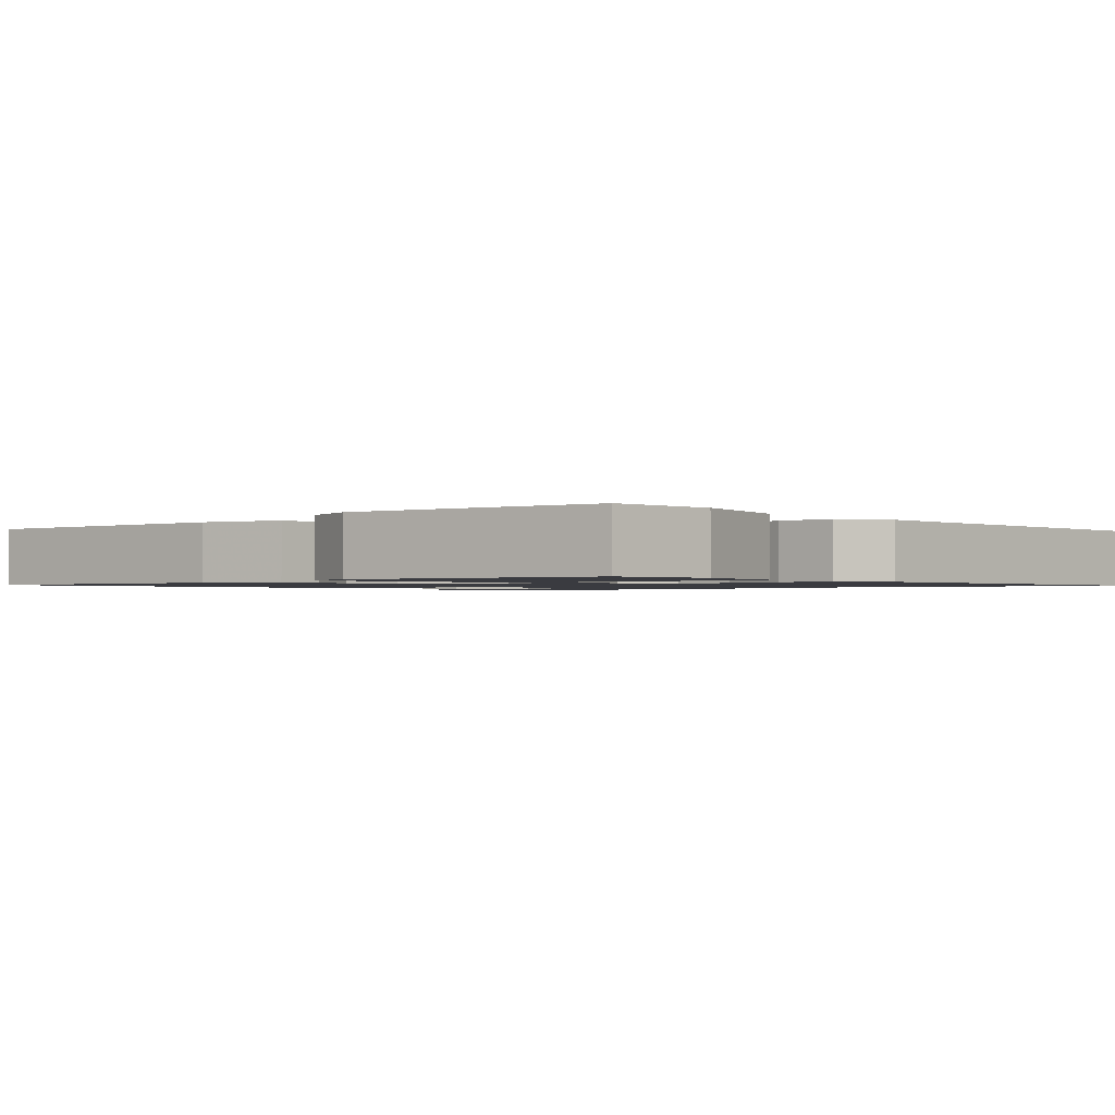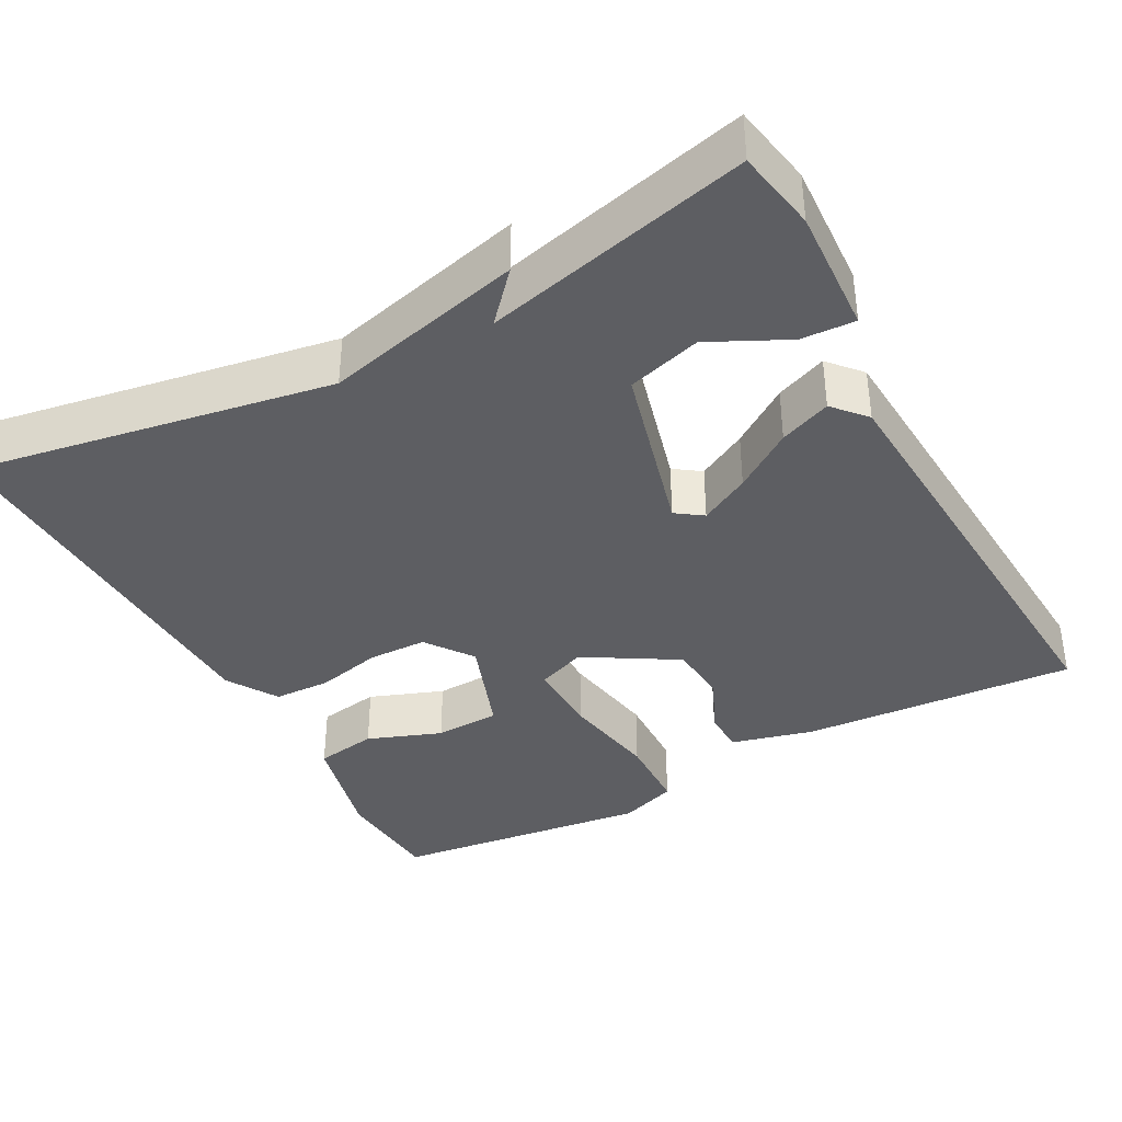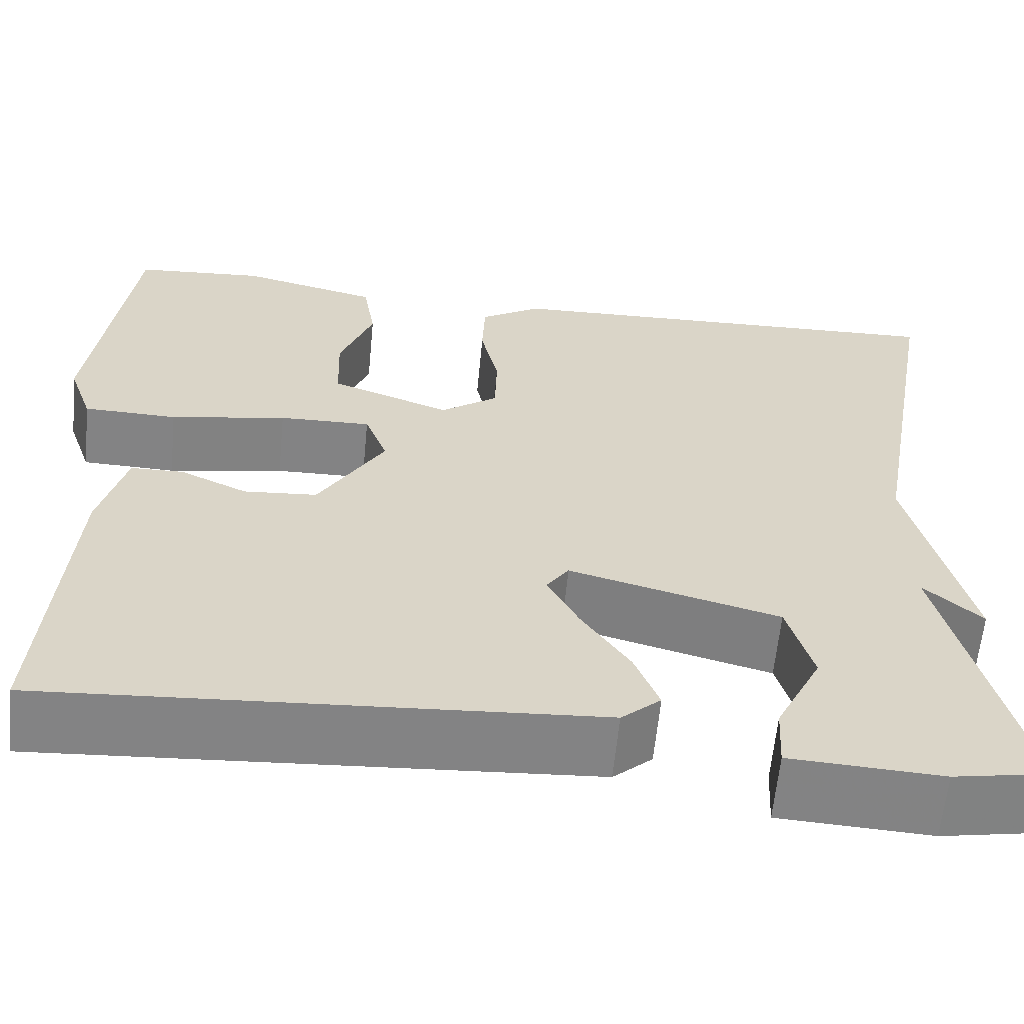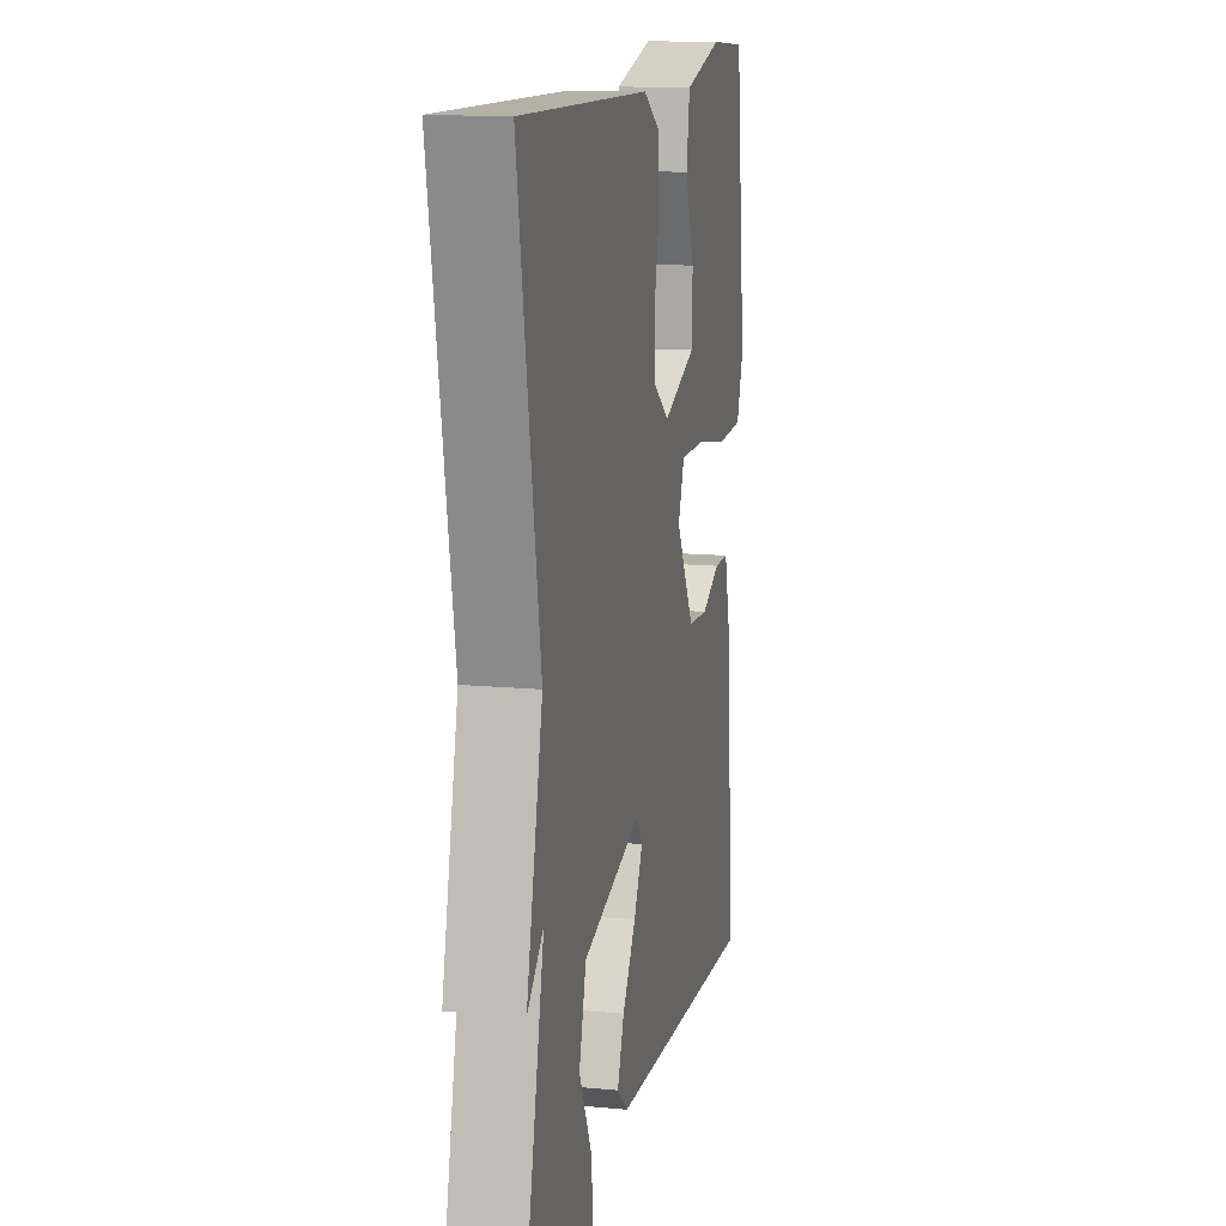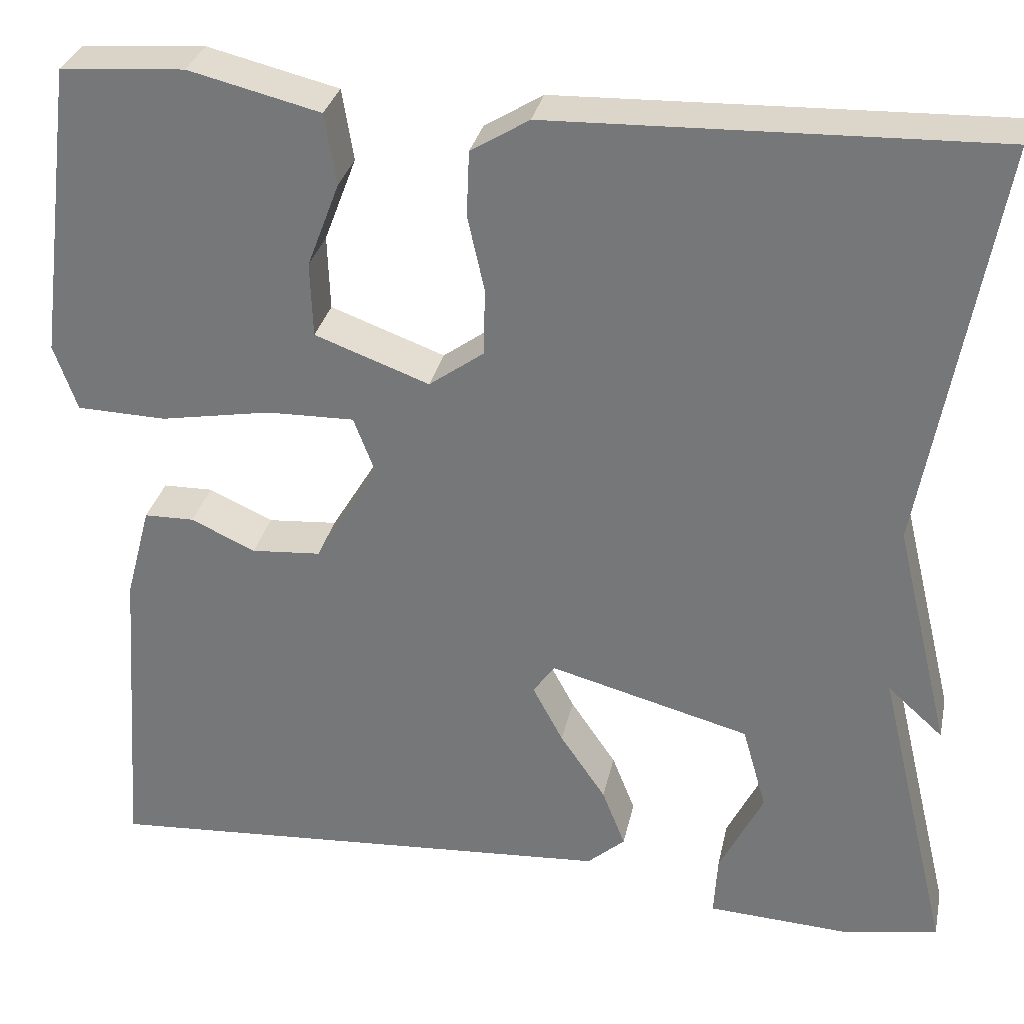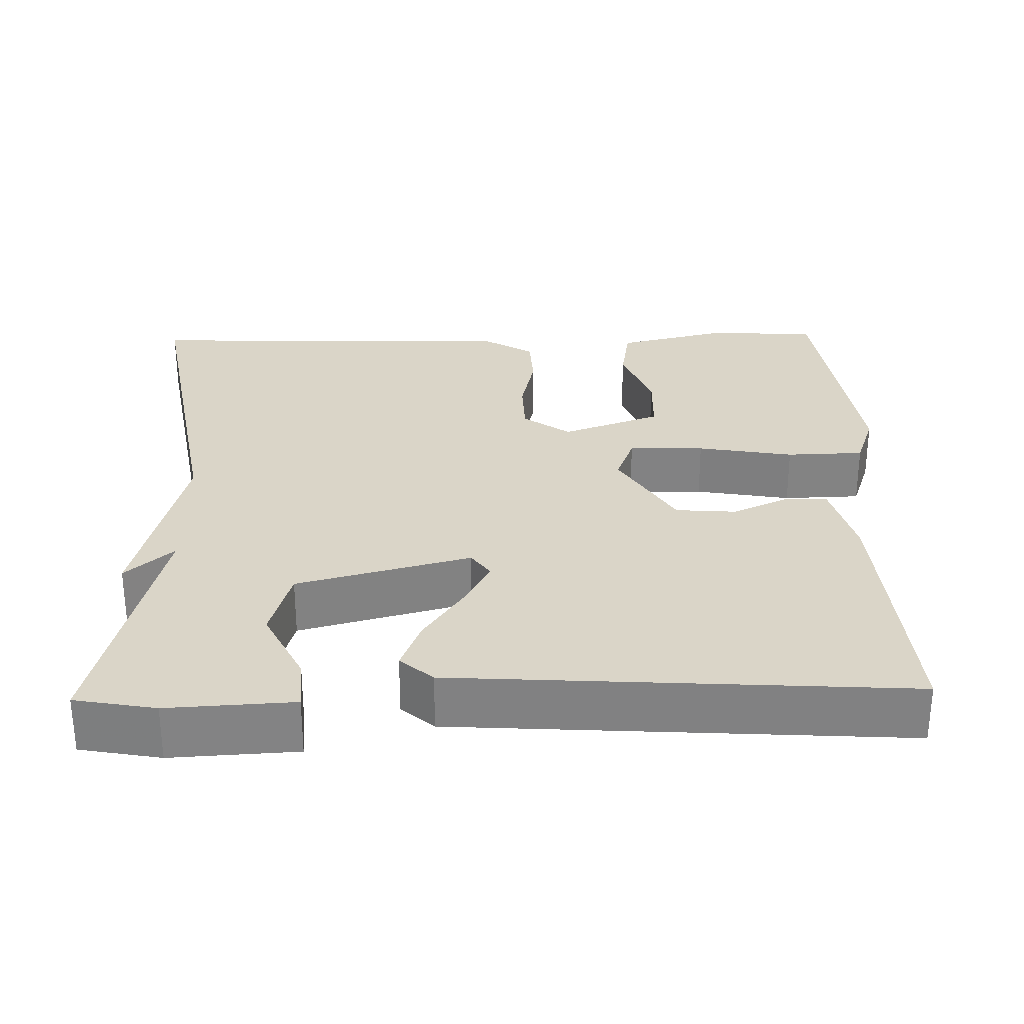
<metadata>
{"format":"obj","ext":"obj","renderer":"f3d","projection":"perspective","resolution":1024,"background":"white","views":[{"elev":-1.4,"azim":-47.8,"up":"+Y"},{"elev":-38.3,"azim":118.5,"up":"+Y"},{"elev":-61.2,"azim":-5.5,"up":"+Z"},{"elev":13.8,"azim":101.9,"up":"+Z"},{"elev":30.9,"azim":11.9,"up":"+Z"},{"elev":29.2,"azim":178.7,"up":"+Y"}]}
</metadata>
<code>
v -0.5 0.07 -0.5
v -0.475 0.07 -0.147
v -0.447 0.07 -0.041
v -0.391 0.07 -0.04
v -0.319 0.07 -0.073
v -0.241 0.07 -0.067
v -0.17 0.07 0.051
v -0.194 0.07 0.114
v -0.292 0.07 0.112
v -0.416 0.07 0.09
v -0.516 0.07 0.093
v -0.542 0.07 0.167
v -0.5 0.07 0.5
v -0.361 0.07 0.51
v -0.214 0.07 0.474
v -0.201 0.07 0.394
v -0.237 0.07 0.299
v -0.234 0.07 0.215
v -0.106 0.07 0.168
v -0.045 0.07 0.212
v -0.043 0.07 0.287
v -0.062 0.07 0.372
v -0.059 0.07 0.445
v 0.006 0.07 0.485
v 0.5 0.07 0.5
v 0.419 0.07 0.04
v 0.481 0.07 -0.216
v 0.419 0.07 -0.16
v 0.5 0.07 -0.5
v 0.396 0.07 -0.519
v 0.234 0.07 -0.51
v 0.238 0.07 -0.441
v 0.287 0.07 -0.342
v 0.26 0.07 -0.247
v 0.036 0.07 -0.187
v 0.012 0.07 -0.221
v 0.046 0.07 -0.285
v 0.097 0.07 -0.36
v 0.123 0.07 -0.426
v 0.081 0.07 -0.463
v -0.5 0 -0.5
v -0.475 0 -0.147
v -0.447 0 -0.041
v -0.391 0 -0.04
v -0.319 0 -0.073
v -0.241 0 -0.067
v -0.17 0 0.051
v -0.194 0 0.114
v -0.292 0 0.112
v -0.416 0 0.09
v -0.516 0 0.093
v -0.542 0 0.167
v -0.5 0 0.5
v -0.361 0 0.51
v -0.214 0 0.474
v -0.201 0 0.394
v -0.237 0 0.299
v -0.234 0 0.215
v -0.106 0 0.168
v -0.045 0 0.212
v -0.043 0 0.287
v -0.062 0 0.372
v -0.059 0 0.445
v 0.006 0 0.485
v 0.5 0 0.5
v 0.419 0 0.04
v 0.481 0 -0.216
v 0.419 0 -0.16
v 0.5 0 -0.5
v 0.396 0 -0.519
v 0.234 0 -0.51
v 0.238 0 -0.441
v 0.287 0 -0.342
v 0.26 0 -0.247
v 0.036 0 -0.187
v 0.012 0 -0.221
v 0.046 0 -0.285
v 0.097 0 -0.36
v 0.123 0 -0.426
v 0.081 0 -0.463
f 3 4 5
f 2 3 5
f 1 2 5
f 40 1 5
f 39 40 5
f 38 39 5
f 37 38 5
f 36 37 5 6
f 35 36 6 7
f 34 35 7 8
f 31 32 33
f 30 31 33
f 29 30 33
f 28 29 33
f 28 33 34
f 26 27 28
f 26 28 34 8
f 24 25 26
f 23 24 26
f 22 23 26
f 21 22 26
f 20 21 26
f 19 20 26
f 15 16 17
f 14 15 17
f 13 14 17
f 12 13 17
f 11 12 17
f 10 11 17
f 9 10 17 18
f 8 9 18 19
f 8 19 26
f 45 44 43
f 45 43 42
f 45 42 41
f 45 41 80
f 45 80 79
f 45 79 78
f 45 78 77
f 46 45 77 76
f 47 46 76 75
f 48 47 75 74
f 73 72 71
f 73 71 70
f 73 70 69
f 73 69 68
f 74 73 68
f 68 67 66
f 48 74 68 66
f 66 65 64
f 66 64 63
f 66 63 62
f 66 62 61
f 66 61 60
f 66 60 59
f 57 56 55
f 57 55 54
f 57 54 53
f 57 53 52
f 57 52 51
f 57 51 50
f 58 57 50 49
f 59 58 49 48
f 66 59 48
f 1 41 42 2
f 2 42 43 3
f 3 43 44 4
f 4 44 45 5
f 5 45 46 6
f 6 46 47 7
f 7 47 48 8
f 8 48 49 9
f 9 49 50 10
f 10 50 51 11
f 11 51 52 12
f 12 52 53 13
f 13 53 54 14
f 14 54 55 15
f 15 55 56 16
f 16 56 57 17
f 17 57 58 18
f 18 58 59 19
f 19 59 60 20
f 20 60 61 21
f 21 61 62 22
f 22 62 63 23
f 23 63 64 24
f 24 64 65 25
f 25 65 66 26
f 26 66 67 27
f 27 67 68 28
f 28 68 69 29
f 29 69 70 30
f 30 70 71 31
f 31 71 72 32
f 32 72 73 33
f 33 73 74 34
f 34 74 75 35
f 35 75 76 36
f 36 76 77 37
f 37 77 78 38
f 38 78 79 39
f 39 79 80 40
f 40 80 41 1

</code>
